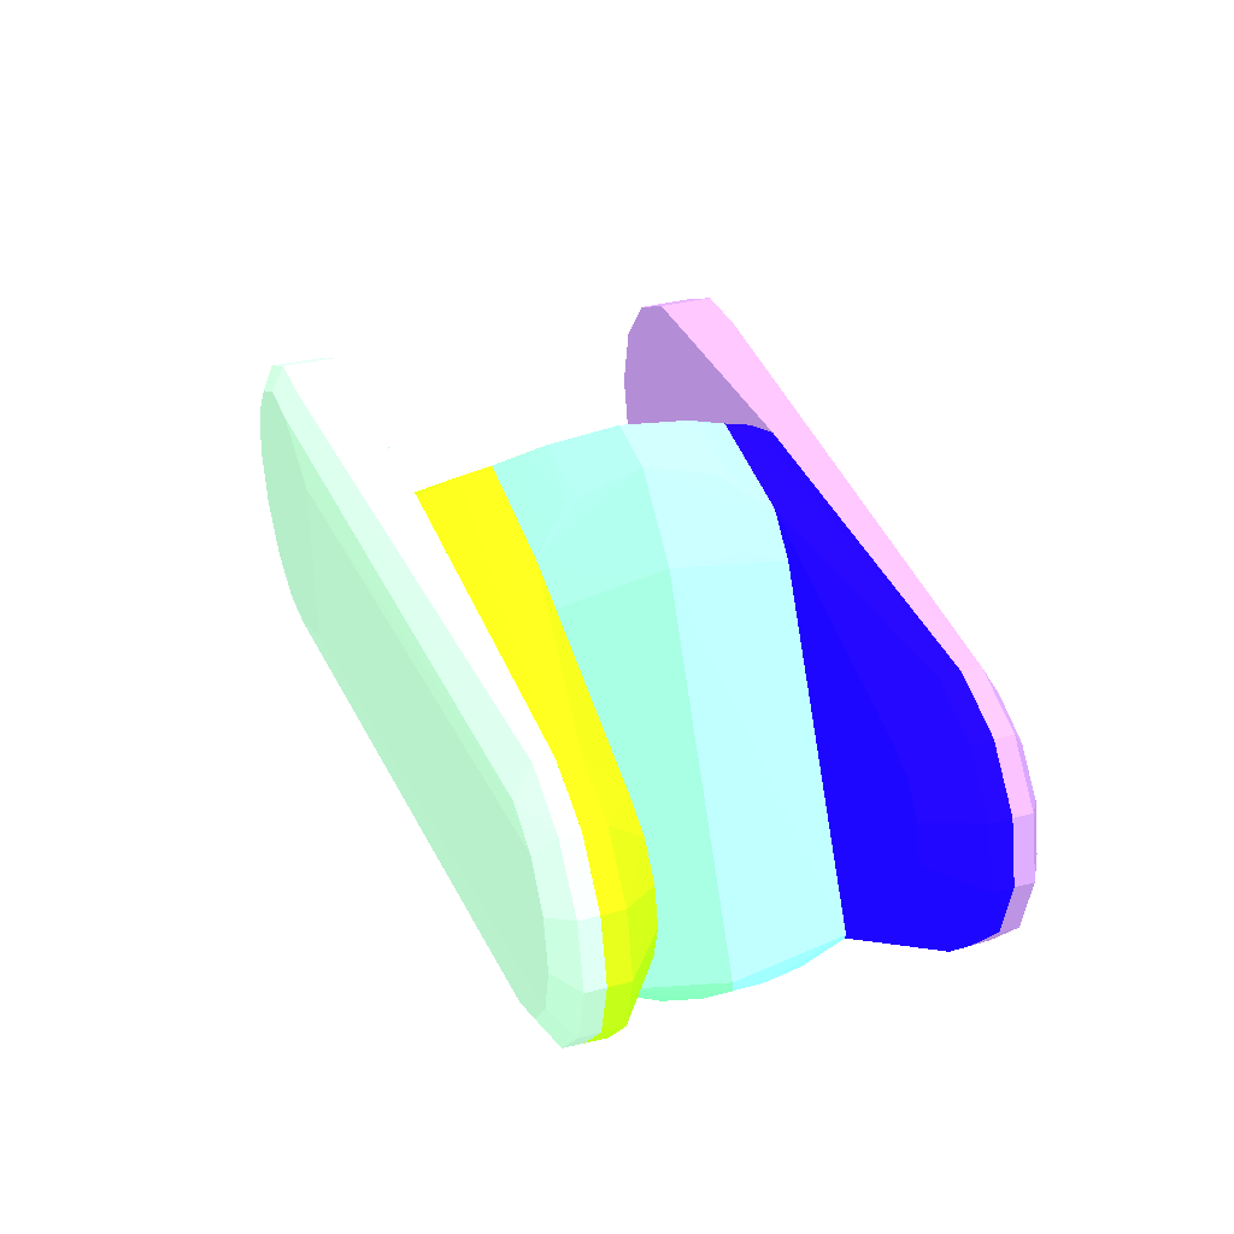
<metadata>
{"format":"obj","ext":"obj","renderer":"f3d","projection":"perspective","resolution":1024,"background":"white","views":[{"elev":33.7,"azim":70.3,"up":"+Y"}]}
</metadata>
<code>
v 0.01073 0.006077 0.007034 0.5451 0.7137 0.6
v 0.0267 0.005504 0.007783 0.5451 0.7137 0.6
v 0.0267 0.005495 0.007034 0.5451 0.7137 0.6
v 0.009094 0.005201 0.007034 0.5451 0.7137 0.6
v -0.001334 0.005844 0.007039 0.5451 0.7137 0.6
v 0.001338 0.005901 0.007039 0.5451 0.7137 0.6
v -0.001338 0.005861 0.009257 0.5451 0.7137 0.6
v 0.001338 0.005903 0.009241 0.5451 0.7137 0.6
v 0.02682 0.004302 0.008491 0.5451 0.7137 0.6
v 0.02921 0.004479 0.007791 0.5451 0.7137 0.6
v 0.02788 0.005031 0.007034 0.5451 0.7137 0.6
v 0.003456 -0.005615 0.007034 0.5451 0.7137 0.6
v -0.003738 0.004689 0.007041 0.5451 0.7137 0.6
v -0.003753 0.004707 0.009257 0.5451 0.7137 0.6
v -0.001117 0.004903 0.009827 0.5451 0.7137 0.6
v 0.001114 0.004906 0.009831 0.5451 0.7137 0.6
v 0.02858 0.003487 0.008499 0.5451 0.7137 0.6
v 0.004433 0.003465 0.009842 0.5451 0.7137 0.6
v 0.02921 0.004487 0.007034 0.5451 0.7137 0.6
v 0.0309 0.0025 0.007787 0.5451 0.7137 0.6
v 0.006316 -0.007102 0.007034 0.5451 0.7137 0.6
v -0.003724 -0.004652 0.007053 0.5451 0.7137 0.6
v -0.005379 -0.00257 0.007051 0.5451 0.7137 0.6
v -0.005981 1.913e-05 0.007047 0.5451 0.7137 0.6
v -0.005412 0.002613 0.007044 0.5451 0.7137 0.6
v -0.003129 0.003934 0.009824 0.5451 0.7137 0.6
v -0.005394 0.002608 0.009257 0.5451 0.7137 0.6
v -0.004524 0.00219 0.009828 0.5451 0.7137 0.6
v -0.00173 0.002184 0.009844 0.5451 0.7137 0.6
v -0.0006219 0.002719 0.009843 0.5451 0.7137 0.6
v 0.02981 0.001968 0.008522 0.5451 0.7137 0.6
v 0.001727 0.002184 0.009844 0.5451 0.7137 0.6
v -0.0006219 -0.002689 0.009851 0.5451 0.7137 0.6
v 0.002773 1.397e-05 0.009847 0.5451 0.7137 0.6
v 0.004433 -0.001898 0.009849 0.5451 0.7137 0.6
v 0.03025 6.041e-05 0.008536 0.5451 0.7137 0.6
v 0.0309 0.002499 0.007034 0.5451 0.7137 0.6
v 0.0315 6.815e-05 0.00779 0.5451 0.7137 0.6
v 0.03121 0.001211 0.007034 0.5451 0.7137 0.6
v 0.02468 -0.005582 0.007034 0.5451 0.7137 0.6
v 0.02671 -0.005292 0.007739 0.5451 0.7137 0.6
v 0.001335 -0.005847 0.009257 0.5451 0.7137 0.6
v -0.001334 -0.005821 0.009257 0.5451 0.7137 0.6
v -0.001334 -0.005825 0.007055 0.5451 0.7137 0.6
v -0.003738 -0.004661 0.009257 0.5451 0.7137 0.6
v -0.00539 -0.002575 0.009257 0.5451 0.7137 0.6
v -0.006003 1.784e-05 0.009258 0.5451 0.7137 0.6
v -0.005023 1.655e-05 0.009834 0.5451 0.7137 0.6
v -0.002501 0.001219 0.009845 0.5451 0.7137 0.6
v -0.002777 1.397e-05 0.009847 0.5451 0.7137 0.6
v -0.002501 -0.001187 0.009849 0.5451 0.7137 0.6
v -0.00173 -0.002153 0.00985 0.5451 0.7137 0.6
v -0.003129 -0.003904 0.009824 0.5451 0.7137 0.6
v -0.001117 -0.004873 0.009826 0.5451 0.7137 0.6
v 0.001114 -0.004875 0.00983 0.5451 0.7137 0.6
v 0.004433 -0.003428 0.009843 0.5451 0.7137 0.6
v 0.0006151 -0.002689 0.00985 0.5451 0.7137 0.6
v 0.001727 -0.002153 0.00985 0.5451 0.7137 0.6
v 0.02981 -0.001848 0.008529 0.5451 0.7137 0.6
v 0.03149 6.815e-05 0.007034 0.5451 0.7137 0.6
v 0.03091 -0.002353 0.007793 0.5451 0.7137 0.6
v 0.03091 -0.002353 0.007034 0.5451 0.7137 0.6
v 0.02671 -0.005292 0.007034 0.5451 0.7137 0.6
v 0.02923 -0.004354 0.007034 0.5451 0.7137 0.6
v 0.02922 -0.004337 0.007808 0.5451 0.7137 0.6
v 0.02682 -0.004199 0.008483 0.5451 0.7137 0.6
v -0.00452 -0.00216 0.009827 0.5451 0.7137 0.6
v 0.02859 -0.003372 0.008516 0.5451 0.7137 0.6
v 0.01073 0.006075 -0.007036 0.5412 0.4235 0.6431
v 0.009094 0.005201 -0.007036 0.5412 0.4235 0.6431
v 0.0267 0.005495 -0.007036 0.5412 0.4235 0.6431
v 0.0267 0.005504 -0.007783 0.5412 0.4235 0.6431
v 0.001338 0.005904 -0.009241 0.5412 0.4235 0.6431
v -0.001338 0.00586 -0.009257 0.5412 0.4235 0.6431
v 0.001338 0.0059 -0.007039 0.5412 0.4235 0.6431
v -0.001334 0.005843 -0.007039 0.5412 0.4235 0.6431
v 0.003456 -0.005614 -0.007036 0.5412 0.4235 0.6431
v 0.02788 0.005032 -0.007036 0.5412 0.4235 0.6431
v 0.02921 0.00448 -0.007791 0.5412 0.4235 0.6431
v 0.02682 0.004302 -0.008491 0.5412 0.4235 0.6431
v 0.001114 0.004907 -0.009831 0.5412 0.4235 0.6431
v -0.001117 0.004903 -0.009827 0.5412 0.4235 0.6431
v -0.003753 0.004707 -0.009257 0.5412 0.4235 0.6431
v -0.003738 0.004689 -0.007041 0.5412 0.4235 0.6431
v -0.005412 0.002614 -0.007044 0.5412 0.4235 0.6431
v -0.005981 1.896e-05 -0.007047 0.5412 0.4235 0.6431
v -0.005379 -0.002571 -0.007051 0.5412 0.4235 0.6431
v -0.003724 -0.004652 -0.007053 0.5412 0.4235 0.6431
v 0.006312 -0.0071 -0.007036 0.5412 0.4235 0.6431
v 0.02921 0.004486 -0.007036 0.5412 0.4235 0.6431
v 0.02858 0.003487 -0.008499 0.5412 0.4235 0.6431
v 0.0309 0.002499 -0.007787 0.5412 0.4235 0.6431
v 0.004433 0.003465 -0.009842 0.5412 0.4235 0.6431
v -0.0006219 0.00272 -0.009843 0.5412 0.4235 0.6431
v -0.00173 0.002184 -0.009844 0.5412 0.4235 0.6431
v -0.003129 0.003934 -0.009824 0.5412 0.4235 0.6431
v -0.004524 0.002191 -0.009828 0.5412 0.4235 0.6431
v -0.005394 0.002609 -0.009257 0.5412 0.4235 0.6431
v -0.006003 1.896e-05 -0.009258 0.5412 0.4235 0.6431
v -0.00539 -0.002576 -0.009257 0.5412 0.4235 0.6431
v -0.003738 -0.004661 -0.009257 0.5412 0.4235 0.6431
v -0.001334 -0.005824 -0.007055 0.5412 0.4235 0.6431
v 0.02468 -0.005581 -0.007036 0.5412 0.4235 0.6431
v -0.001334 -0.005822 -0.009257 0.5412 0.4235 0.6431
v 0.001335 -0.005846 -0.009257 0.5412 0.4235 0.6431
v 0.02671 -0.005292 -0.007739 0.5412 0.4235 0.6431
v 0.0309 0.002499 -0.007036 0.5412 0.4235 0.6431
v 0.02981 0.001969 -0.008522 0.5412 0.4235 0.6431
v 0.03149 6.797e-05 -0.007036 0.5412 0.4235 0.6431
v 0.0315 6.797e-05 -0.00779 0.5412 0.4235 0.6431
v 0.004433 -0.001899 -0.009849 0.5412 0.4235 0.6431
v 0.002773 1.38e-05 -0.009847 0.5412 0.4235 0.6431
v -0.002501 -0.001187 -0.009849 0.5412 0.4235 0.6431
v 0.001727 0.002184 -0.009844 0.5412 0.4235 0.6431
v 0.03025 6.023e-05 -0.008536 0.5412 0.4235 0.6431
v -0.002777 1.38e-05 -0.009847 0.5412 0.4235 0.6431
v -0.002501 0.001218 -0.009845 0.5412 0.4235 0.6431
v -0.005023 1.638e-05 -0.009834 0.5412 0.4235 0.6431
v -0.00452 -0.002159 -0.009827 0.5412 0.4235 0.6431
v -0.003129 -0.003904 -0.009824 0.5412 0.4235 0.6431
v -0.001117 -0.004873 -0.009826 0.5412 0.4235 0.6431
v 0.02671 -0.005292 -0.007036 0.5412 0.4235 0.6431
v 0.001114 -0.004875 -0.00983 0.5412 0.4235 0.6431
v 0.02682 -0.0042 -0.008483 0.5412 0.4235 0.6431
v 0.02922 -0.004338 -0.007808 0.5412 0.4235 0.6431
v 0.02923 -0.004354 -0.007036 0.5412 0.4235 0.6431
v 0.03091 -0.002353 -0.007036 0.5412 0.4235 0.6431
v 0.03091 -0.002353 -0.007793 0.5412 0.4235 0.6431
v 0.02981 -0.001847 -0.008529 0.5412 0.4235 0.6431
v 0.004433 -0.003428 -0.009843 0.5412 0.4235 0.6431
v 0.0006151 -0.002689 -0.00985 0.5412 0.4235 0.6431
v -0.0006219 -0.002689 -0.009851 0.5412 0.4235 0.6431
v 0.001727 -0.002153 -0.00985 0.5412 0.4235 0.6431
v -0.00173 -0.002153 -0.00985 0.5412 0.4235 0.6431
v 0.02859 -0.003373 -0.008516 0.5412 0.4235 0.6431
v 0.013 0.008903 -1e-07 0.4353 0.8902 0.9608
v 0.013 0.008898 7.5e-07 0.4353 0.8902 0.9608
v 0.01301 0.008901 7.5e-07 0.4353 0.8902 0.9608
v 0.01545 0.008475 7.5e-07 0.4353 0.8902 0.9608
v 0.01286 0.008522 -0.002703 0.4353 0.8902 0.9608
v 0.01172 0.007178 -0.00435 0.4353 0.8902 0.9608
v 0.01116 0.006585 -0.00435 0.4353 0.8902 0.9608
v 0.005281 -0.006211 -0.00435 0.4353 0.8902 0.9608
v 0.006146 -0.006823 -0.002125 0.4353 0.8902 0.9608
v 0.009454 -0.001186 -1e-07 0.4353 0.8902 0.9608
v 0.009454 -0.001188 7.5e-07 0.4353 0.8902 0.9608
v 0.01734 0.006727 -0.00435 0.4353 0.8902 0.9608
v 0.01593 0.007997 -0.002548 0.4353 0.8902 0.9608
v 0.01816 0.0059 7.5e-07 0.4353 0.8902 0.9608
v 0.0174 0.006677 -0.00435 0.4353 0.8902 0.9608
v 0.01278 0.008224 -0.003542 0.4353 0.8902 0.9608
v 0.01238 0.007828 -0.00435 0.4353 0.8902 0.9608
v 0.01587 0.007863 -0.002992 0.4353 0.8902 0.9608
v 0.006913 -0.007926 -0.00435 0.4353 0.8902 0.9608
v 0.006911 -0.007926 -0.00211 0.4353 0.8902 0.9608
v 0.01851 -0.007959 7.5e-07 0.4353 0.8902 0.9608
v 0.01713 0.006907 -0.00435 0.4353 0.8902 0.9608
v 0.025 -0.007538 7.5e-07 0.4353 0.8902 0.9608
v 0.02506 -0.006529 -0.00435 0.4353 0.8902 0.9608
v 0.01854 0.005523 -0.00435 0.4353 0.8902 0.9608
v 0.01816 0.005934 -0.002932 0.4353 0.8902 0.9608
v 0.009758 -0.007957 -0.00435 0.4353 0.8902 0.9608
v 0.01851 -0.007961 -1e-07 0.4353 0.8902 0.9608
v 0.02104 -0.007957 7.5e-07 0.4353 0.8902 0.9608
v 0.025 -0.007952 7.5e-07 0.4353 0.8902 0.9608
v 0.02501 -0.007951 -0.001186 0.4353 0.8902 0.9608
v 0.025 -0.007584 -0.00271 0.4353 0.8902 0.9608
v 0.025 -0.006744 -0.00435 0.4353 0.8902 0.9608
v 0.01168 -0.007964 -0.00435 0.4353 0.8902 0.9608
v 0.025 -0.007952 -1e-07 0.4353 0.8902 0.9608
v 0.01301 0.008903 7.5e-07 0.3804 0.7882 0.5255
v 0.01286 0.008521 0.002703 0.3804 0.7882 0.5255
v 0.01544 0.008477 7.5e-07 0.3804 0.7882 0.5255
v 0.013 0.008898 7.5e-07 0.3804 0.7882 0.5255
v 0.00519 -0.006147 0.004584 0.3804 0.7882 0.5255
v 0.01092 0.006329 0.004584 0.3804 0.7882 0.5255
v 0.01172 0.007177 0.004584 0.3804 0.7882 0.5255
v 0.01226 0.007712 0.004584 0.3804 0.7882 0.5255
v 0.01278 0.008226 0.003542 0.3804 0.7882 0.5255
v 0.01587 0.007863 0.002992 0.3804 0.7882 0.5255
v 0.01594 0.007996 0.002548 0.3804 0.7882 0.5255
v 0.0173 0.006775 0.004536 0.3804 0.7882 0.5255
v 0.01816 0.005899 7.5e-07 0.3804 0.7882 0.5255
v 0.009454 -0.001187 7.5e-07 0.3804 0.7882 0.5255
v 0.006147 -0.006824 0.002125 0.3804 0.7882 0.5255
v 0.006912 -0.007926 0.00211 0.3804 0.7882 0.5255
v 0.006913 -0.007925 0.004584 0.3804 0.7882 0.5255
v 0.01706 0.006793 0.004584 0.3804 0.7882 0.5255
v 0.01734 0.006733 0.004584 0.3804 0.7882 0.5255
v 0.01867 0.005449 0.004584 0.3804 0.7882 0.5255
v 0.01816 0.005934 0.002932 0.3804 0.7882 0.5255
v 0.02506 -0.006412 0.004584 0.3804 0.7882 0.5255
v 0.025 -0.007538 7.5e-07 0.3804 0.7882 0.5255
v 0.01851 -0.007959 7.5e-07 0.3804 0.7882 0.5255
v 0.01006 -0.007961 0.004584 0.3804 0.7882 0.5255
v 0.025 -0.006624 0.004584 0.3804 0.7882 0.5255
v 0.025 -0.007585 0.00271 0.3804 0.7882 0.5255
v 0.025 -0.007951 0.001186 0.3804 0.7882 0.5255
v 0.025 -0.007953 7.5e-07 0.3804 0.7882 0.5255
v 0.02104 -0.007958 7.5e-07 0.3804 0.7882 0.5255
v 0.0111 -0.007964 0.004584 0.3804 0.7882 0.5255
v 0.01226 0.007713 0.004585 0.5647 0.9255 0.07059
v 0.01172 0.007176 0.004585 0.5647 0.9255 0.07059
v 0.009096 0.005201 0.007034 0.5647 0.9255 0.07059
v 0.01171 0.007173 0.00568 0.5647 0.9255 0.07059
v 0.0267 0.005496 0.007034 0.5647 0.9255 0.07059
v 0.0267 0.005485 0.00618 0.5647 0.9255 0.07059
v 0.01707 0.006792 0.004585 0.5647 0.9255 0.07059
v 0.01092 0.006327 0.004585 0.5647 0.9255 0.07059
v 0.003455 -0.005614 0.007034 0.5647 0.9255 0.07059
v 0.01073 0.006077 0.007034 0.5647 0.9255 0.07059
v 0.02789 0.005031 0.007034 0.5647 0.9255 0.07059
v 0.02922 0.004495 0.006187 0.5647 0.9255 0.07059
v 0.02678 0.003453 0.00459 0.5647 0.9255 0.07059
v 0.01734 0.006734 0.004585 0.5647 0.9255 0.07059
v 0.005193 -0.006146 0.004585 0.5647 0.9255 0.07059
v 0.006914 -0.007925 0.004585 0.5647 0.9255 0.07059
v 0.006914 -0.007925 0.006013 0.5647 0.9255 0.07059
v 0.006315 -0.007101 0.007034 0.5647 0.9255 0.07059
v 0.02921 0.004487 0.007034 0.5647 0.9255 0.07059
v 0.0309 0.002498 0.007034 0.5647 0.9255 0.07059
v 0.0309 0.002497 0.006183 0.5647 0.9255 0.07059
v 0.02816 0.002787 0.00459 0.5647 0.9255 0.07059
v 0.01867 0.005448 0.004585 0.5647 0.9255 0.07059
v 0.01006 -0.00796 0.004585 0.5647 0.9255 0.07059
v 0.01041 -0.007965 0.004861 0.5647 0.9255 0.07059
v 0.025 -0.006624 0.004585 0.5647 0.9255 0.07059
v 0.02586 -0.006037 0.006086 0.5647 0.9255 0.07059
v 0.02468 -0.005582 0.007034 0.5647 0.9255 0.07059
v 0.0315 6.896e-05 0.007034 0.5647 0.9255 0.07059
v 0.03149 6.896e-05 0.006186 0.5647 0.9255 0.07059
v 0.0291 0.001596 0.004592 0.5647 0.9255 0.07059
v 0.02506 -0.006413 0.004585 0.5647 0.9255 0.07059
v 0.0111 -0.007963 0.004585 0.5647 0.9255 0.07059
v 0.02946 0.0001119 0.004594 0.5647 0.9255 0.07059
v 0.02912 -0.00138 0.004596 0.5647 0.9255 0.07059
v 0.03091 -0.002353 0.006189 0.5647 0.9255 0.07059
v 0.02924 -0.004371 0.006205 0.5647 0.9255 0.07059
v 0.02923 -0.004354 0.007034 0.5647 0.9255 0.07059
v 0.02671 -0.005292 0.007034 0.5647 0.9255 0.07059
v 0.03091 -0.002353 0.007034 0.5647 0.9255 0.07059
v 0.01237 0.007827 -0.00435 0.08627 0.01961 0.8314
v 0.01171 0.007173 -0.00568 0.08627 0.01961 0.8314
v 0.009094 0.0052 -0.007036 0.08627 0.01961 0.8314
v 0.01172 0.007178 -0.00435 0.08627 0.01961 0.8314
v 0.01713 0.006906 -0.00435 0.08627 0.01961 0.8314
v 0.0267 0.005485 -0.00618 0.08627 0.01961 0.8314
v 0.0267 0.005496 -0.007036 0.08627 0.01961 0.8314
v 0.01073 0.006074 -0.007036 0.08627 0.01961 0.8314
v 0.003453 -0.005614 -0.007036 0.08627 0.01961 0.8314
v 0.01116 0.006586 -0.00435 0.08627 0.01961 0.8314
v 0.01735 0.006728 -0.00435 0.08627 0.01961 0.8314
v 0.02816 0.002786 -0.00459 0.08627 0.01961 0.8314
v 0.02678 0.003452 -0.00459 0.08627 0.01961 0.8314
v 0.02922 0.004495 -0.006187 0.08627 0.01961 0.8314
v 0.02788 0.005032 -0.007036 0.08627 0.01961 0.8314
v 0.006313 -0.007099 -0.007036 0.08627 0.01961 0.8314
v 0.006915 -0.007925 -0.006013 0.08627 0.01961 0.8314
v 0.006912 -0.007926 -0.00435 0.08627 0.01961 0.8314
v 0.005281 -0.00621 -0.00435 0.08627 0.01961 0.8314
v 0.0174 0.006677 -0.00435 0.08627 0.01961 0.8314
v 0.0291 0.001595 -0.004592 0.08627 0.01961 0.8314
v 0.0309 0.002497 -0.006183 0.08627 0.01961 0.8314
v 0.01854 0.005524 -0.00435 0.08627 0.01961 0.8314
v 0.0309 0.002498 -0.007036 0.08627 0.01961 0.8314
v 0.02921 0.004486 -0.007036 0.08627 0.01961 0.8314
v 0.02468 -0.00558 -0.007036 0.08627 0.01961 0.8314
v 0.01041 -0.007963 -0.004861 0.08627 0.01961 0.8314
v 0.009758 -0.007957 -0.00435 0.08627 0.01961 0.8314
v 0.02586 -0.006037 -0.006086 0.08627 0.01961 0.8314
v 0.025 -0.006744 -0.00435 0.08627 0.01961 0.8314
v 0.02946 0.0001111 -0.004594 0.08627 0.01961 0.8314
v 0.03149 6.784e-05 -0.006186 0.08627 0.01961 0.8314
v 0.02505 -0.006529 -0.00435 0.08627 0.01961 0.8314
v 0.0315 6.784e-05 -0.007036 0.08627 0.01961 0.8314
v 0.02671 -0.005292 -0.007036 0.08627 0.01961 0.8314
v 0.01168 -0.007963 -0.00435 0.08627 0.01961 0.8314
v 0.02923 -0.004354 -0.007036 0.08627 0.01961 0.8314
v 0.02924 -0.004371 -0.006205 0.08627 0.01961 0.8314
v 0.03091 -0.002353 -0.006189 0.08627 0.01961 0.8314
v 0.02912 -0.001379 -0.004596 0.08627 0.01961 0.8314
v 0.03091 -0.002353 -0.007036 0.08627 0.01961 0.8314
f 1 2 3
f 1 3 11
f 1 11 19
f 1 19 37
f 1 37 39
f 1 39 60
f 1 60 62
f 1 62 64
f 1 64 63
f 1 63 40
f 1 40 21
f 1 21 12
f 1 12 4
f 1 4 5
f 1 5 6
f 1 6 7
f 1 7 8
f 1 8 2
f 2 9 10
f 2 10 11
f 2 11 3
f 2 8 9
f 4 12 5
f 5 12 13
f 5 13 14
f 5 14 7
f 5 7 6
f 7 14 15
f 7 15 8
f 8 15 16
f 8 16 9
f 9 17 10
f 9 16 18
f 9 18 17
f 10 19 11
f 10 17 20
f 10 20 19
f 12 21 22
f 12 22 23
f 12 23 24
f 12 24 25
f 12 25 13
f 13 25 14
f 14 26 15
f 14 25 27
f 14 27 28
f 14 28 26
f 15 29 30
f 15 30 16
f 15 26 29
f 16 30 18
f 17 31 20
f 17 18 31
f 18 30 29
f 18 29 32
f 18 32 33
f 18 33 34
f 18 34 35
f 18 35 36
f 18 36 31
f 19 20 37
f 20 38 39
f 20 39 37
f 20 31 38
f 21 40 41
f 21 41 42
f 21 42 43
f 21 43 44
f 21 44 22
f 22 44 45
f 22 45 23
f 23 46 47
f 23 47 24
f 23 45 46
f 24 47 25
f 25 47 27
f 26 28 29
f 27 47 28
f 28 47 48
f 28 48 49
f 28 49 29
f 29 49 50
f 29 50 51
f 29 51 32
f 31 36 38
f 32 51 33
f 33 51 52
f 33 52 53
f 33 53 54
f 33 54 55
f 33 55 56
f 33 56 57
f 33 57 35
f 33 35 58
f 33 58 34
f 34 58 35
f 35 57 56
f 35 56 36
f 36 59 38
f 36 56 59
f 38 60 39
f 38 59 61
f 38 61 62
f 38 62 60
f 40 63 41
f 41 63 64
f 41 64 65
f 41 65 66
f 41 66 42
f 42 55 54
f 42 54 43
f 42 66 55
f 43 54 45
f 43 45 44
f 45 54 53
f 45 53 67
f 45 67 46
f 46 67 47
f 47 67 48
f 48 67 51
f 48 51 50
f 48 50 49
f 51 67 52
f 52 67 53
f 55 66 68
f 55 68 56
f 56 68 59
f 59 68 61
f 61 68 65
f 61 65 64
f 61 64 62
f 65 68 66
f 69 70 77
f 69 77 89
f 69 89 103
f 69 103 122
f 69 122 126
f 69 126 127
f 69 127 109
f 69 109 107
f 69 107 90
f 69 90 78
f 69 78 71
f 69 71 72
f 69 72 73
f 69 73 74
f 69 74 75
f 69 75 76
f 69 76 70
f 70 76 77
f 71 78 72
f 72 78 79
f 72 79 80
f 72 80 73
f 73 81 82
f 73 82 74
f 73 80 81
f 74 82 83
f 74 83 76
f 74 76 75
f 76 83 84
f 76 84 77
f 77 84 85
f 77 85 86
f 77 86 87
f 77 87 88
f 77 88 89
f 78 90 79
f 79 91 80
f 79 90 92
f 79 92 91
f 80 91 93
f 80 93 81
f 81 94 82
f 81 93 94
f 82 94 95
f 82 95 96
f 82 96 83
f 83 96 97
f 83 97 98
f 83 98 85
f 83 85 84
f 85 98 99
f 85 99 86
f 86 99 87
f 87 99 100
f 87 100 101
f 87 101 88
f 88 101 102
f 88 102 89
f 89 102 104
f 89 104 105
f 89 105 106
f 89 106 103
f 90 107 92
f 91 92 108
f 91 108 93
f 92 107 109
f 92 109 110
f 92 110 108
f 93 111 112
f 93 112 113
f 93 113 114
f 93 114 95
f 93 95 94
f 93 108 115
f 93 115 111
f 95 113 116
f 95 116 117
f 95 117 97
f 95 97 96
f 95 114 113
f 97 118 99
f 97 99 98
f 97 117 118
f 99 118 119
f 99 119 100
f 100 119 101
f 101 119 120
f 101 120 121
f 101 121 104
f 101 104 102
f 103 106 122
f 104 121 105
f 105 121 123
f 105 123 124
f 105 124 106
f 106 124 125
f 106 125 126
f 106 126 122
f 108 110 115
f 109 127 110
f 110 127 128
f 110 128 129
f 110 129 115
f 111 130 131
f 111 131 132
f 111 132 133
f 111 133 112
f 111 115 130
f 112 133 113
f 113 133 132
f 113 132 134
f 113 134 119
f 113 119 118
f 113 118 116
f 115 129 130
f 116 118 117
f 119 134 120
f 120 134 121
f 121 134 132
f 121 132 123
f 123 132 130
f 123 130 135
f 123 135 124
f 124 135 125
f 125 135 128
f 125 128 126
f 126 128 127
f 128 135 129
f 129 135 130
f 130 132 131
f 136 137 138
f 136 138 139
f 136 139 140
f 136 140 141
f 136 141 142
f 136 142 143
f 136 143 144
f 136 144 145
f 136 145 146
f 136 146 137
f 137 146 156
f 137 156 164
f 137 164 165
f 137 165 158
f 137 158 149
f 137 149 139
f 137 139 138
f 139 147 148
f 139 148 140
f 139 149 150
f 139 150 147
f 140 151 152
f 140 152 141
f 140 148 153
f 140 153 151
f 141 152 157
f 141 157 147
f 141 147 150
f 141 150 160
f 141 160 159
f 141 159 168
f 141 168 169
f 141 169 162
f 141 162 154
f 141 154 143
f 141 143 142
f 143 154 155
f 143 155 144
f 144 155 146
f 144 146 145
f 146 155 156
f 147 157 148
f 148 157 153
f 149 158 159
f 149 159 160
f 149 160 161
f 149 161 150
f 150 161 160
f 151 153 157
f 151 157 152
f 154 162 155
f 155 162 163
f 155 163 156
f 156 163 164
f 158 165 159
f 159 165 166
f 159 166 167
f 159 167 168
f 162 169 163
f 163 170 165
f 163 165 164
f 163 169 170
f 165 170 166
f 166 170 169
f 166 169 167
f 167 169 168
f 171 172 173
f 171 173 183
f 171 183 193
f 171 193 199
f 171 199 200
f 171 200 194
f 171 194 184
f 171 184 174
f 171 174 175
f 171 175 176
f 171 176 177
f 171 177 172
f 172 177 178
f 172 178 179
f 172 179 180
f 172 180 181
f 172 181 173
f 173 181 182
f 173 182 183
f 174 184 185
f 174 185 175
f 175 185 186
f 175 186 187
f 175 187 195
f 175 195 201
f 175 201 196
f 175 196 192
f 175 192 190
f 175 190 189
f 175 189 188
f 175 188 178
f 175 178 177
f 175 177 176
f 178 188 179
f 179 188 182
f 179 182 180
f 180 182 181
f 182 189 190
f 182 190 191
f 182 191 183
f 182 188 189
f 183 191 190
f 183 190 192
f 183 192 193
f 184 186 185
f 184 194 186
f 186 195 187
f 186 194 195
f 192 196 197
f 192 197 198
f 192 198 199
f 192 199 193
f 194 200 201
f 194 201 195
f 196 201 197
f 197 201 198
f 198 201 199
f 199 201 200
f 202 203 204
f 202 204 205
f 202 205 206
f 202 206 207
f 202 207 208
f 202 208 215
f 202 215 224
f 202 224 233
f 202 233 227
f 202 227 234
f 202 234 225
f 202 225 217
f 202 217 216
f 202 216 209
f 202 209 203
f 203 209 204
f 204 209 210
f 204 210 219
f 204 219 229
f 204 229 240
f 204 240 239
f 204 239 241
f 204 241 230
f 204 230 221
f 204 221 220
f 204 220 212
f 204 212 206
f 204 206 211
f 204 211 205
f 205 211 206
f 206 212 213
f 206 213 207
f 207 213 214
f 207 214 215
f 207 215 208
f 209 216 210
f 210 216 217
f 210 217 218
f 210 218 219
f 212 220 213
f 213 220 221
f 213 221 222
f 213 222 223
f 213 223 214
f 214 223 215
f 215 223 224
f 217 225 226
f 217 226 218
f 218 226 227
f 218 227 228
f 218 228 229
f 218 229 219
f 221 230 231
f 221 231 222
f 222 231 232
f 222 232 223
f 223 232 233
f 223 233 224
f 225 234 226
f 226 234 227
f 227 233 235
f 227 235 236
f 227 236 237
f 227 237 238
f 227 238 239
f 227 239 228
f 228 239 240
f 228 240 229
f 230 241 237
f 230 237 231
f 231 237 236
f 231 236 235
f 231 235 232
f 232 235 233
f 237 241 238
f 238 241 239
f 242 243 244
f 242 244 245
f 242 245 251
f 242 251 260
f 242 260 259
f 242 259 269
f 242 269 277
f 242 277 271
f 242 271 274
f 242 274 264
f 242 264 261
f 242 261 252
f 242 252 246
f 242 246 247
f 242 247 248
f 242 248 243
f 243 249 244
f 243 248 249
f 244 249 248
f 244 248 256
f 244 256 266
f 244 266 265
f 244 265 275
f 244 275 282
f 244 282 278
f 244 278 276
f 244 276 267
f 244 267 257
f 244 257 250
f 244 250 251
f 244 251 245
f 246 252 253
f 246 253 254
f 246 254 247
f 247 254 255
f 247 255 248
f 248 255 256
f 250 257 258
f 250 258 259
f 250 259 260
f 250 260 251
f 252 261 253
f 253 262 263
f 253 263 255
f 253 255 254
f 253 261 264
f 253 264 262
f 255 263 265
f 255 265 266
f 255 266 256
f 257 267 258
f 258 268 269
f 258 269 259
f 258 267 270
f 258 270 271
f 258 271 268
f 262 272 273
f 262 273 263
f 262 264 274
f 262 274 272
f 263 273 265
f 265 273 275
f 267 276 270
f 268 277 269
f 268 271 277
f 270 276 278
f 270 278 271
f 271 278 279
f 271 279 280
f 271 280 281
f 271 281 272
f 271 272 274
f 272 281 273
f 273 280 275
f 273 281 280
f 275 280 282
f 278 282 279
f 279 282 280

</code>
